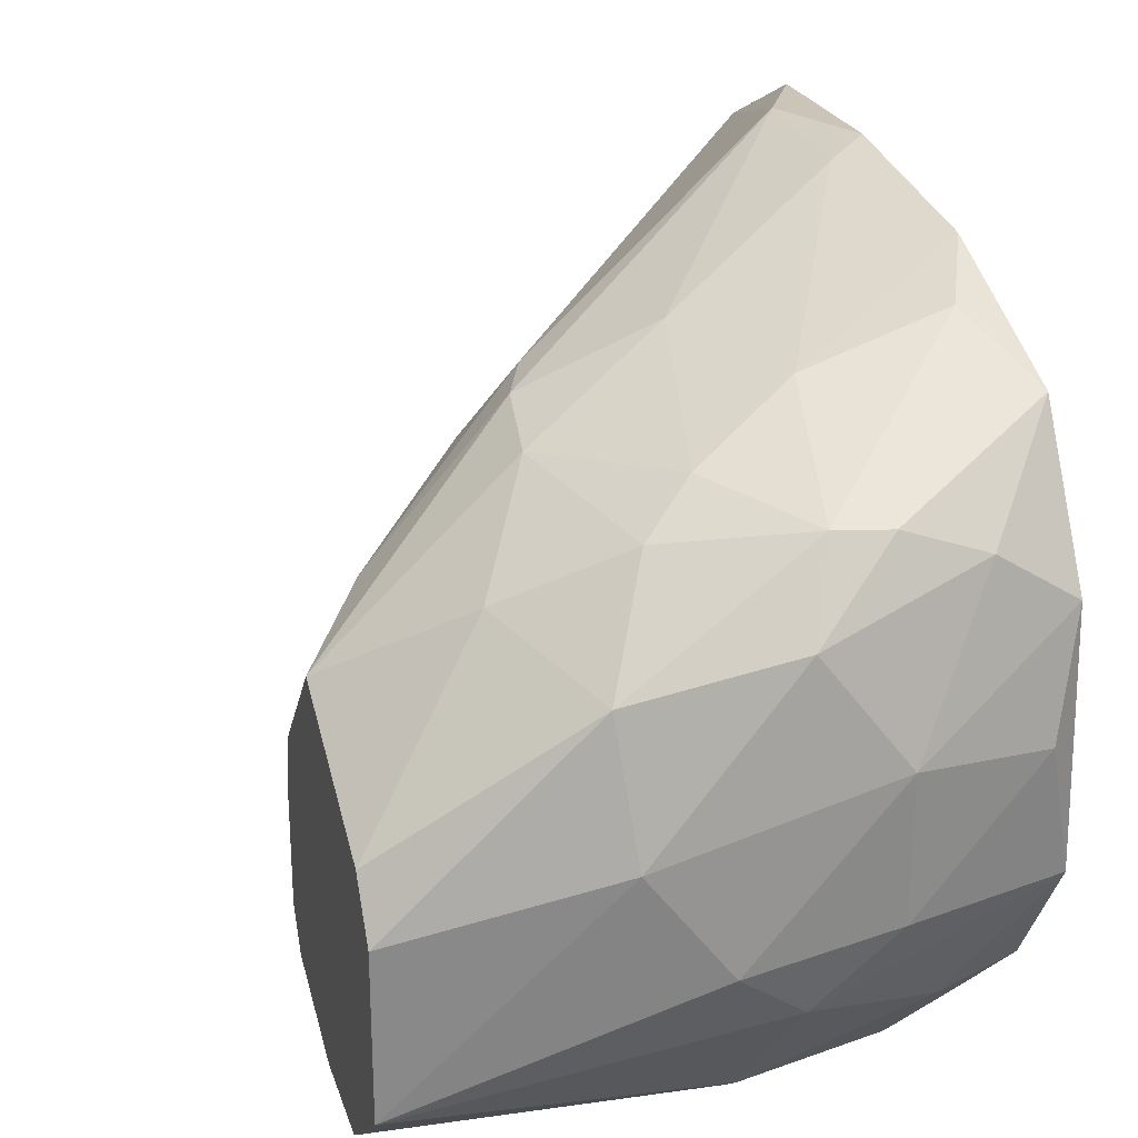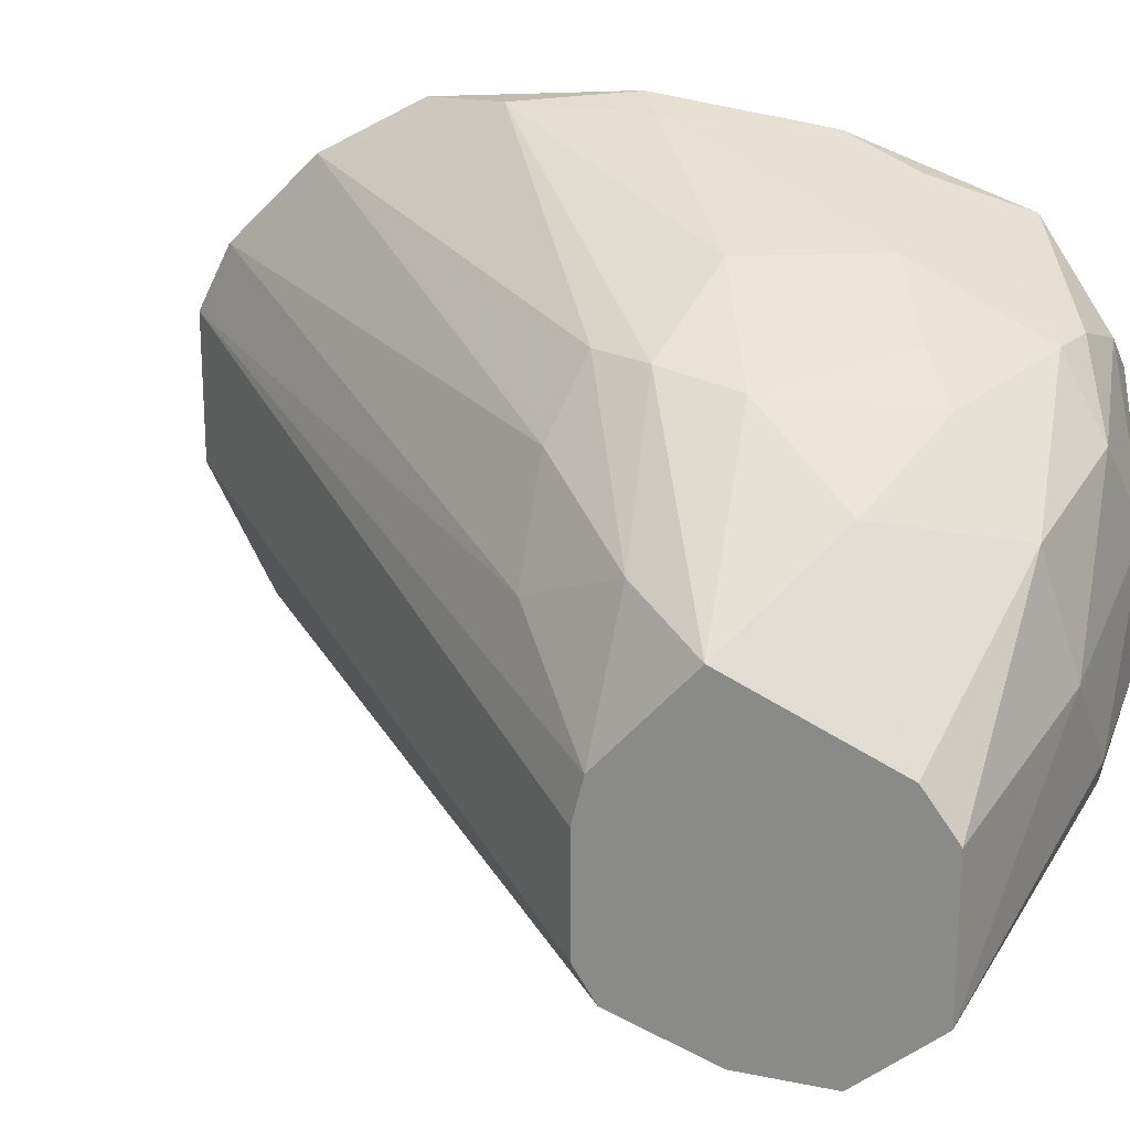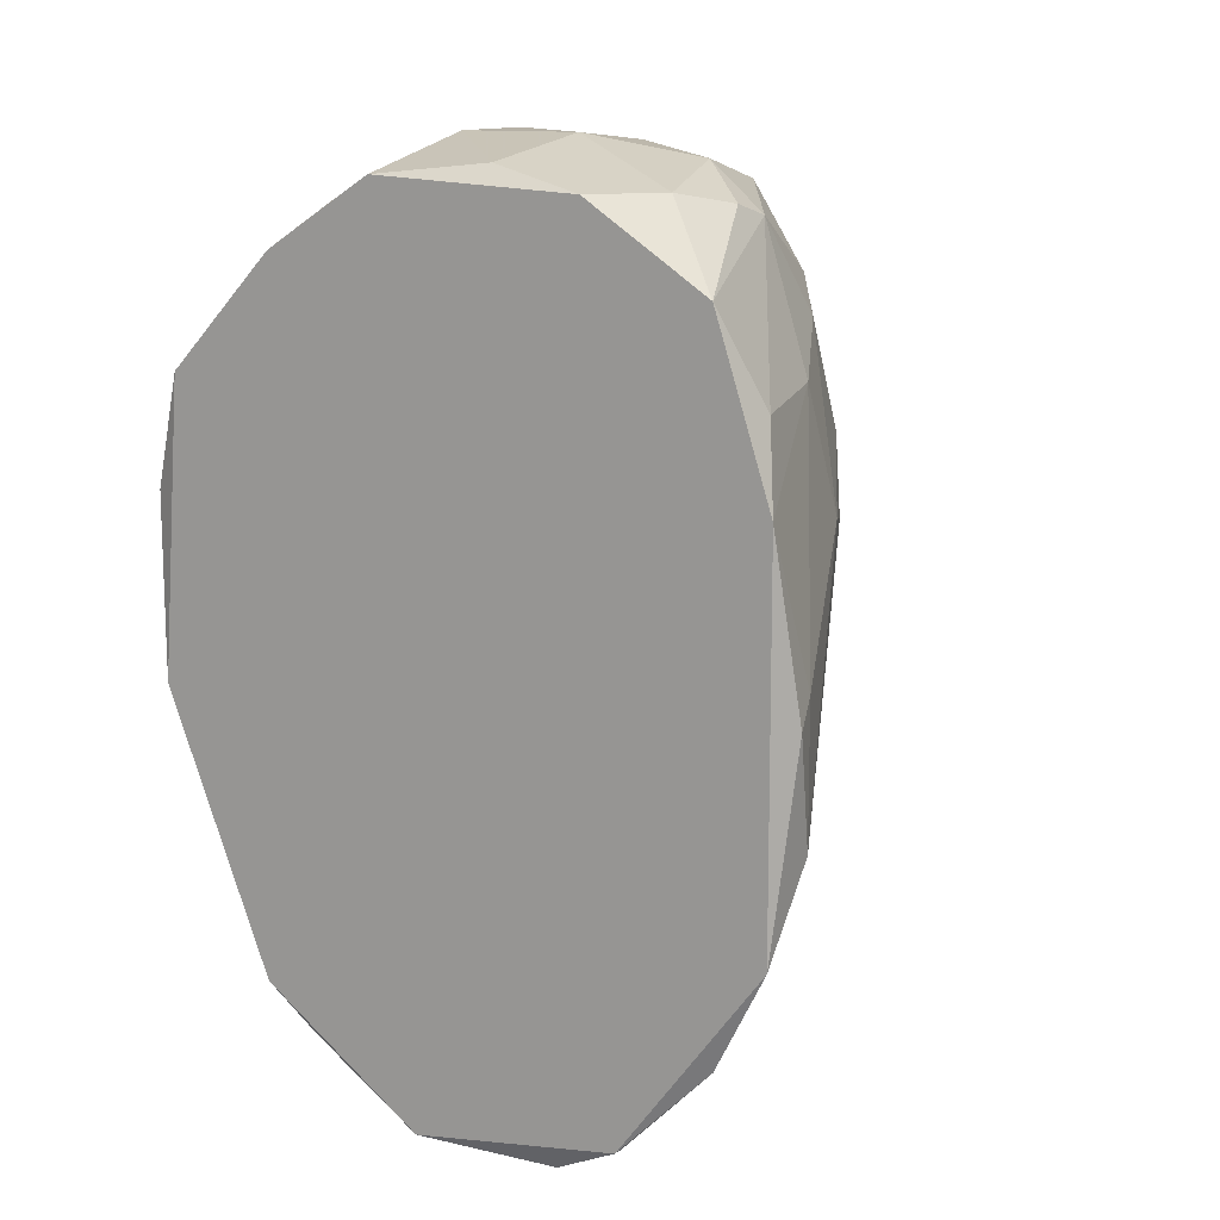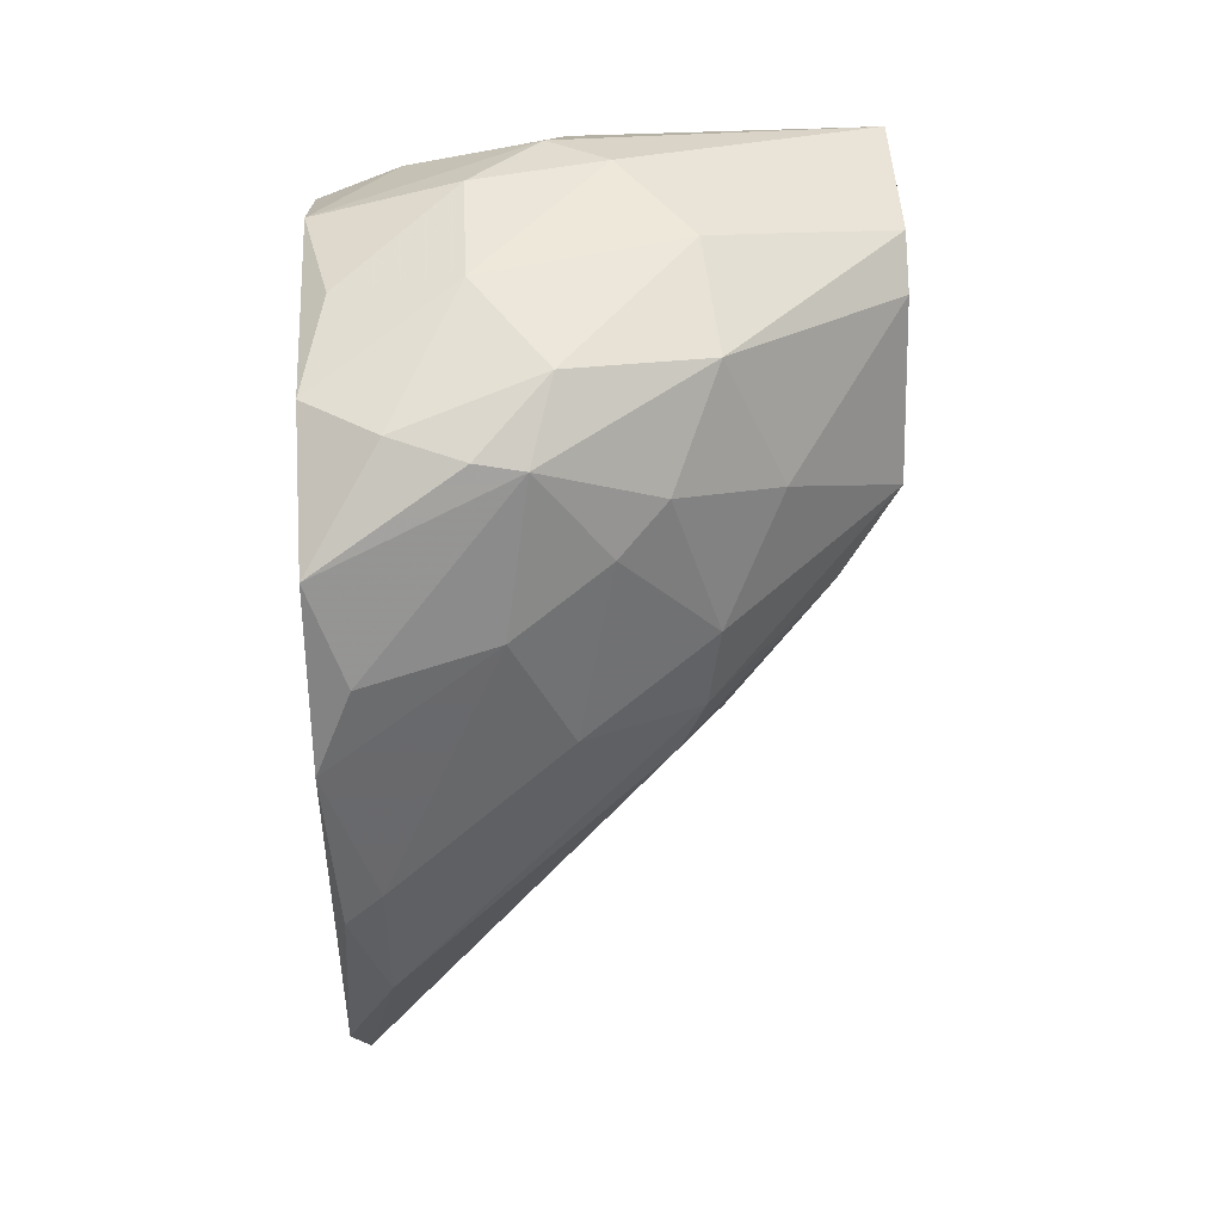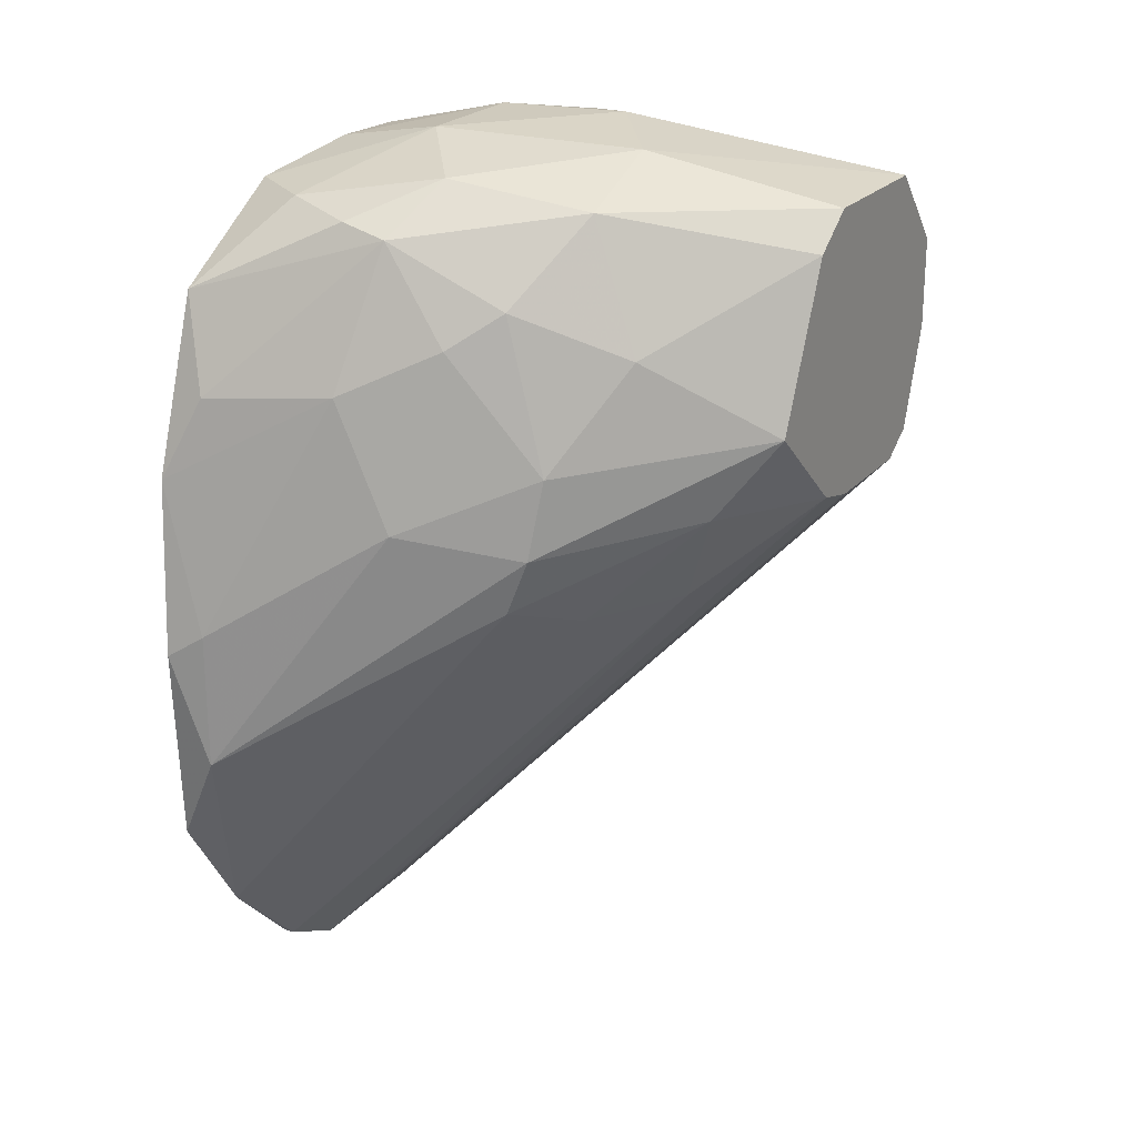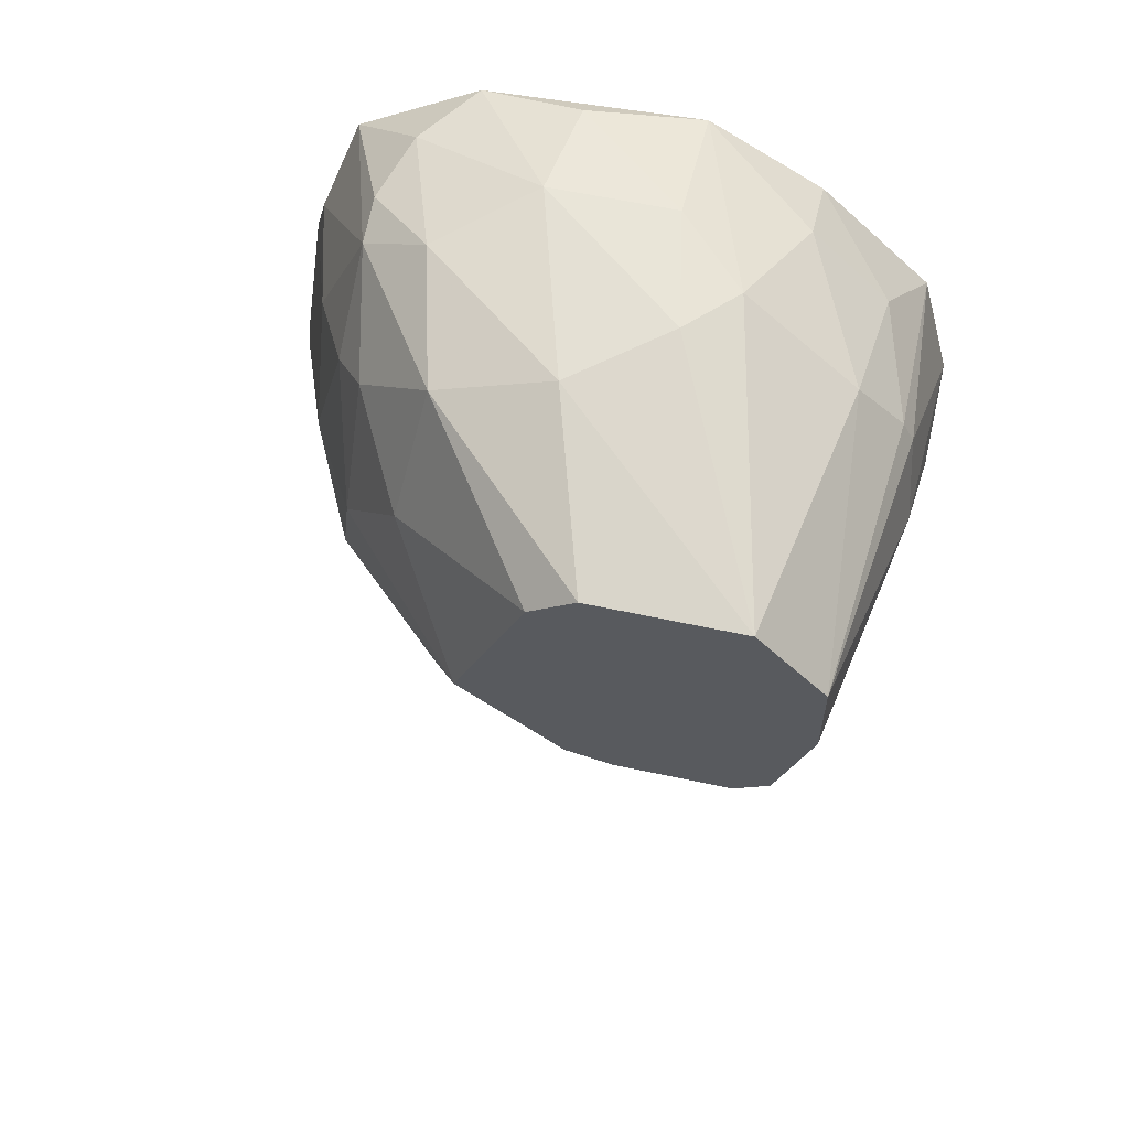
<metadata>
{"format":"obj","ext":"obj","renderer":"f3d","projection":"perspective","resolution":1024,"background":"white","views":[{"elev":26.9,"azim":164.0,"up":"+Z"},{"elev":21.5,"azim":109.9,"up":"+Z"},{"elev":12.1,"azim":-57.1,"up":"+Y"},{"elev":46.9,"azim":-2.7,"up":"+Y"},{"elev":23.1,"azim":29.9,"up":"+Y"},{"elev":59.8,"azim":102.5,"up":"+Y"}]}
</metadata>
<code>
v 0.01828 0.06578 -0.000686
v 0.01828 0.05902 0.03319
v 0.01997 0.06013 0.03262
v 0.01828 0.03755 0.01399
v 0.04312 0.06578 0.003834
v 0.02449 0.08215 0.01851
v 0.04312 0.06974 0.01851
v 0.04312 0.07933 0.005525
v 0.01771 0.08046 0.0123
v 0.01771 0.03925 0.02472
v 0.02449 0.07933 0.02641
v 0.01771 0.04321 0.005525
v 0.01771 0.07594 0.02924
v 0.03409 0.06466 0.02641
v 0.03465 0.0799 0.02133
v 0.02844 0.07482 0.001008
v 0.04312 0.06522 0.01343
v 0.02618 0.06183 -0.000119
v 0.01771 0.04885 0.03206
v 0.04312 0.07538 0.002139
v 0.03014 0.07426 0.02698
v 0.02788 0.0816 0.008914
v 0.01771 0.07143 0.001008
v 0.04312 0.07933 0.01287
v 0.03521 0.0607 0.02302
v 0.01828 0.03755 0.02133
v 0.01771 0.05675 -0.000119
v 0.01771 0.0799 0.02303
v 0.04312 0.06466 0.005525
v 0.03409 0.0816 0.01569
v 0.01828 0.04377 0.02924
v 0.01828 0.04094 0.007786
v 0.02167 0.07877 0.006655
v 0.01941 0.07143 0.03093
v 0.03014 0.06974 -0.000122
v 0.02675 0.05845 0.001008
v 0.03747 0.07369 0.02246
v 0.01997 0.05337 0.03262
v 0.04312 0.07087 0.002139
v 0.02844 0.06578 0.02924
v 0.01828 0.03925 0.02472
v 0.02901 0.07764 0.003267
v 0.0307 0.08216 0.01117
v 0.04312 0.07764 0.01512
v 0.02788 0.08103 0.02302
v 0.03804 0.0607 0.01794
v 0.03296 0.06183 0.02641
v 0.03465 0.0686 0.02585
v 0.01828 0.04321 0.005525
v 0.01828 0.04998 0.002139
v 0.02449 0.08215 0.0123
v 0.04312 0.06466 0.01117
v 0.02675 0.07877 0.02641
v 0.02562 0.07199 0.02924
v 0.0211 0.0799 0.02528
v 0.0403 0.06578 0.0202
v 0.01771 0.06747 0.03206
v 0.02844 0.07369 0.000441
v 0.03239 0.07594 0.02528
v 0.01771 0.03755 0.01399
v 0.01771 0.07708 0.006655
v 0.02223 0.07538 0.002703
v 0.01884 0.08103 0.01794
v 0.02279 0.06352 -0.000686
f 11 45 55
f 45 6 55
f 7 14 56
f 17 7 56
f 14 47 56
f 25 46 56
f 47 25 56
f 2 3 57
f 19 2 57
f 13 19 57
f 46 17 56
f 6 28 55
f 6 43 51
f 53 34 54
f 21 53 54
f 3 40 54
f 40 21 54
f 15 45 53
f 45 11 53
f 13 34 53
f 11 13 53
f 26 29 52
f 29 17 52
f 17 26 52
f 43 22 51
f 34 13 57
f 22 9 51
f 13 11 55
f 3 54 57
f 26 10 60
f 16 20 58
f 1 35 64
f 49 12 50
f 18 27 64
f 27 1 64
f 51 9 63
f 6 51 63
f 9 28 63
f 28 6 63
f 23 61 62
f 33 42 62
f 42 16 62
f 16 23 62
f 61 33 62
f 54 34 57
f 9 33 61
f 32 4 60
f 12 32 60
f 4 26 60
f 10 12 60
f 53 21 59
f 15 53 59
f 21 48 59
f 48 37 59
f 37 15 59
f 20 35 58
f 35 1 58
f 1 23 58
f 23 16 58
f 23 9 61
f 27 36 50
f 28 13 55
f 36 49 50
f 5 36 39
f 35 20 39
f 18 35 39
f 20 5 39
f 19 31 38
f 2 19 38
f 3 2 38
f 9 22 33
f 5 29 32
f 29 4 32
f 19 10 31
f 15 24 30
f 24 8 30
f 36 18 39
f 26 4 29
f 9 13 28
f 12 23 27
f 23 1 27
f 7 8 24
f 12 9 23
f 8 5 20
f 13 10 19
f 5 7 17
f 9 10 13
f 10 9 12
f 7 5 8
f 35 18 64
f 12 27 50
f 5 17 29
f 3 38 40
f 27 18 36
f 10 26 41
f 36 5 49
f 32 12 49
f 5 32 49
f 21 40 48
f 40 14 48
f 38 14 40
f 14 7 48
f 38 31 47
f 14 38 47
f 31 25 47
f 41 26 46
f 25 41 46
f 26 17 46
f 15 30 45
f 7 37 48
f 15 37 44
f 30 6 45
f 25 31 41
f 8 20 42
f 22 8 42
f 33 22 42
f 8 22 43
f 20 16 42
f 6 30 43
f 30 8 43
f 7 24 44
f 24 15 44
f 37 7 44
f 31 10 41

</code>
